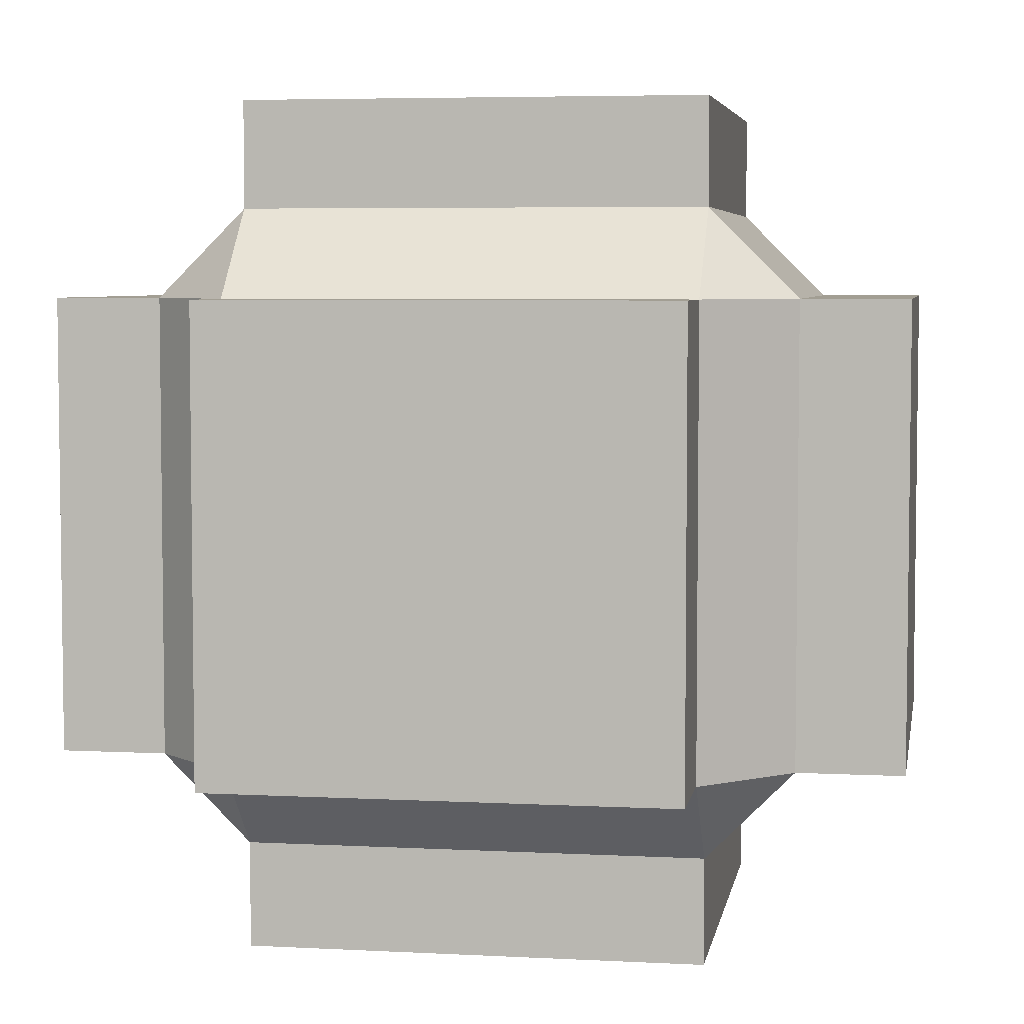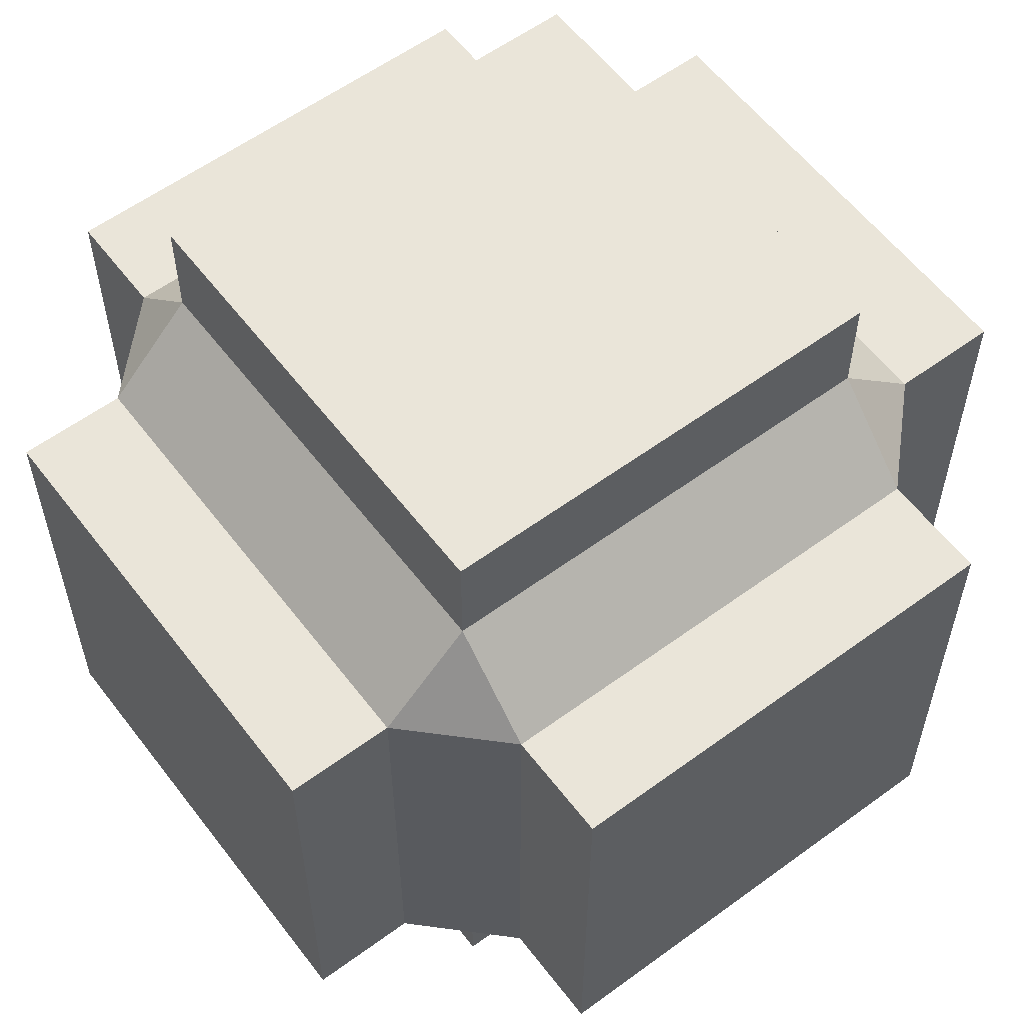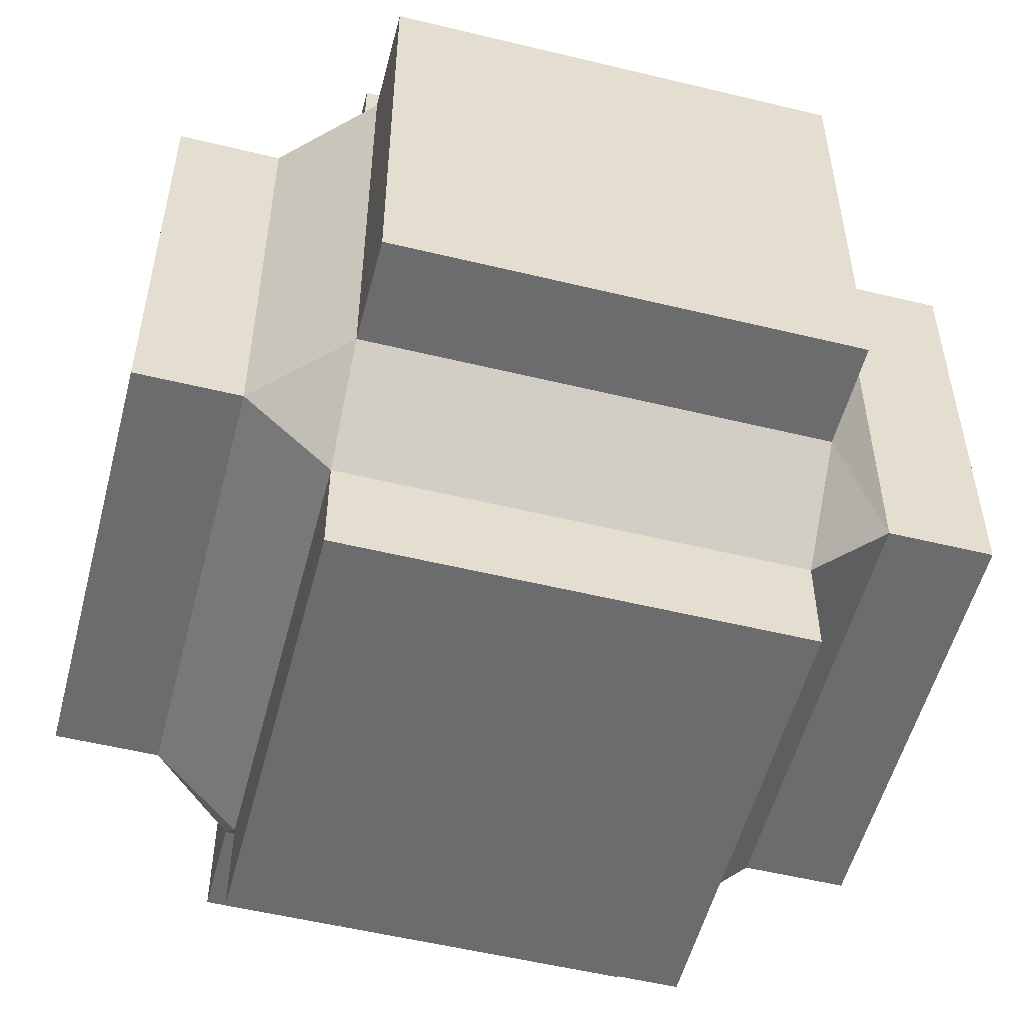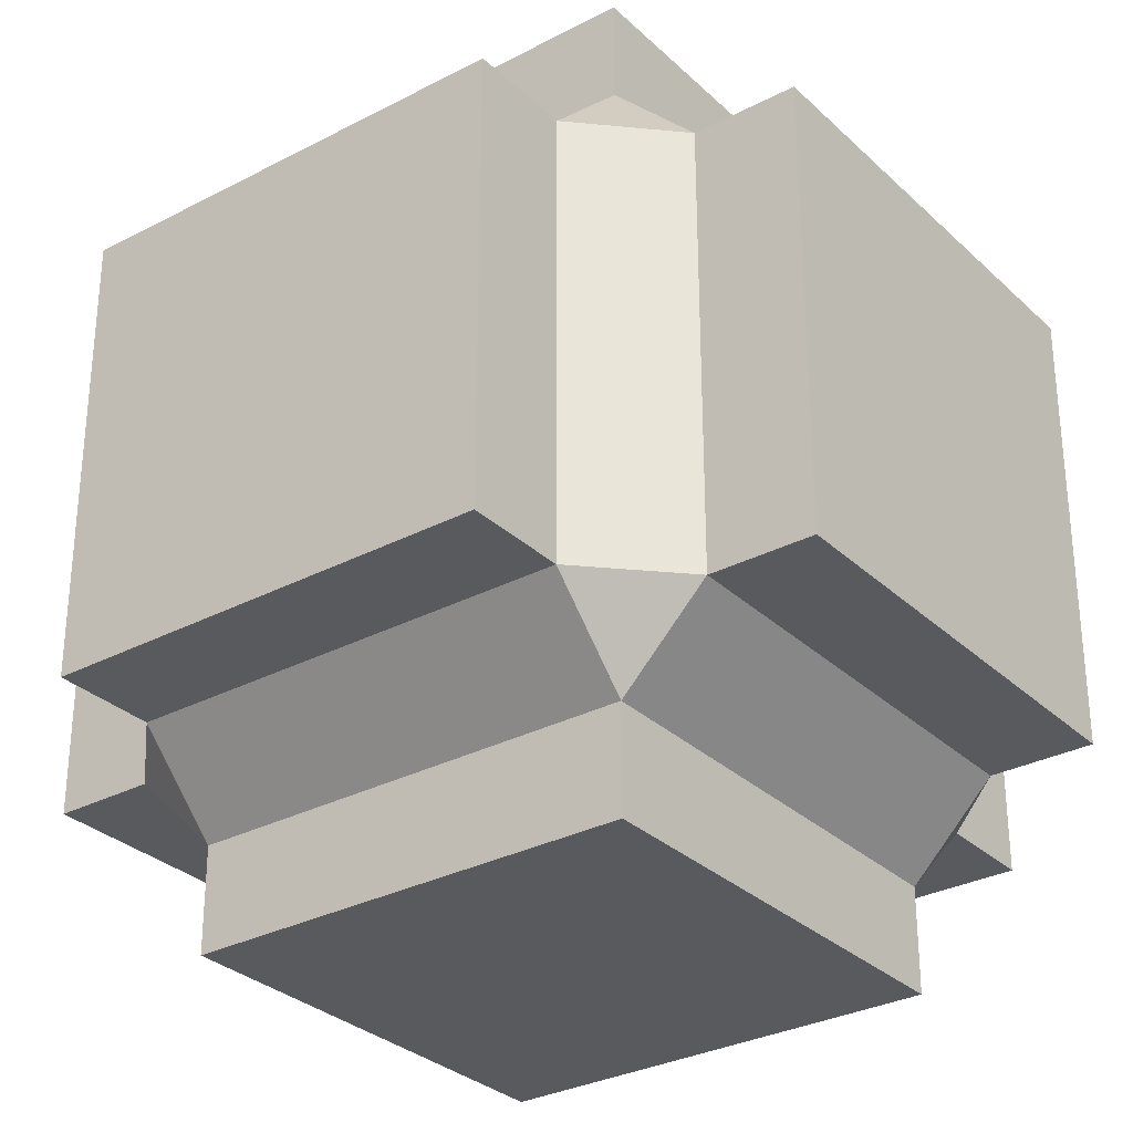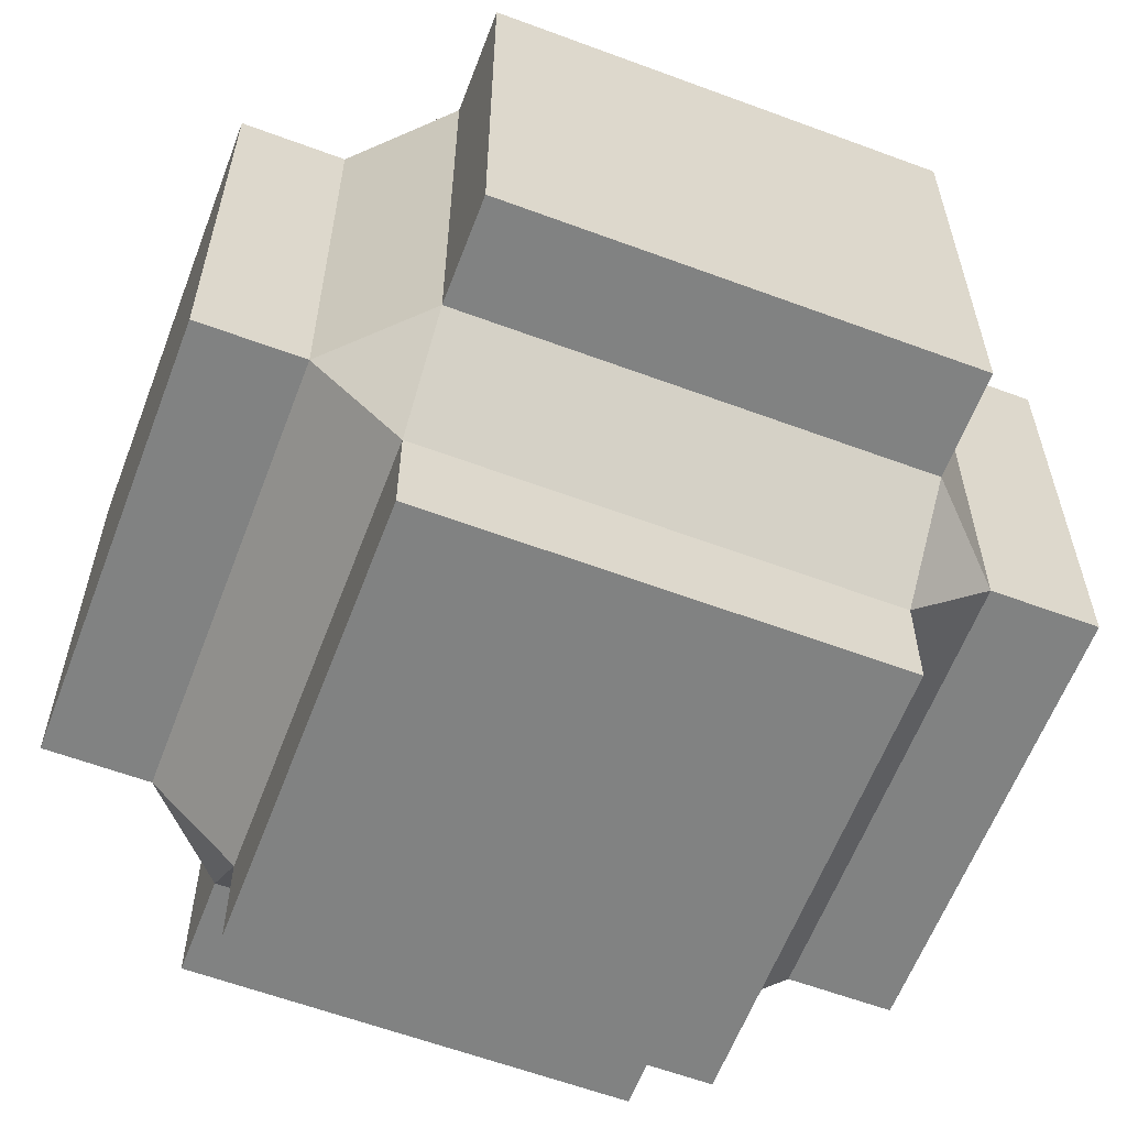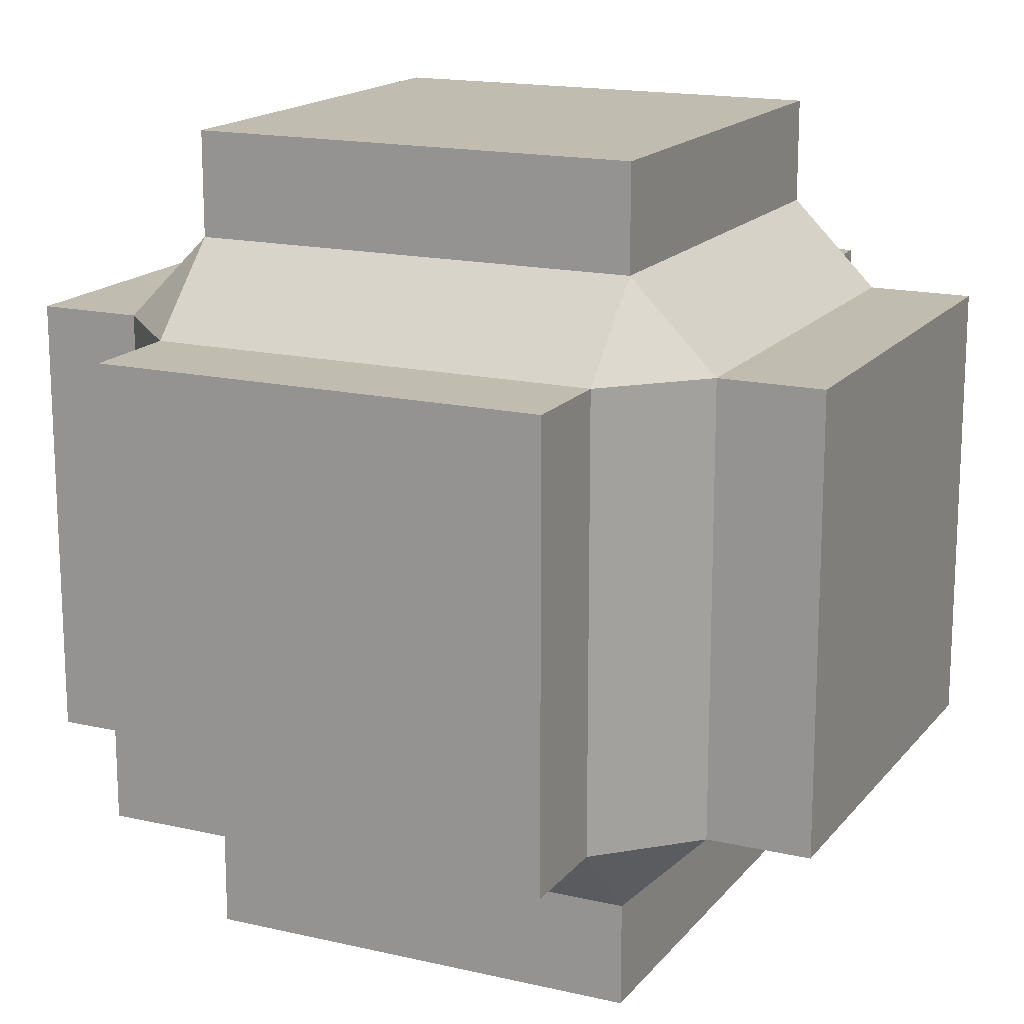
<metadata>
{"format":"obj","ext":"obj","renderer":"f3d","projection":"perspective","resolution":1024,"background":"white","views":[{"elev":5.1,"azim":-80.5,"up":"+Y"},{"elev":58.4,"azim":-37.1,"up":"+Y"},{"elev":-53.8,"azim":-104.5,"up":"+Z"},{"elev":-30.6,"azim":-52.9,"up":"+Z"},{"elev":-60.6,"azim":69.2,"up":"+Y"},{"elev":16.4,"azim":25.4,"up":"+Z"}]}
</metadata>
<code>
o Cube.004_Cube.005
v -0.2709 -0.3746 0.2709
v -0.2709 -0.2709 0.3746
v -0.3746 -0.2709 0.2709
v -0.2709 0.2709 0.3746
v -0.2709 0.3746 0.2709
v -0.3746 0.2709 0.2709
v -0.2709 -0.3746 -0.2709
v -0.3746 -0.2709 -0.2709
v -0.2709 -0.2709 -0.3746
v -0.2709 0.3746 -0.2709
v -0.2709 0.2709 -0.3746
v -0.3746 0.2709 -0.2709
v 0.2709 -0.3746 0.2709
v 0.3746 -0.2709 0.2709
v 0.2709 -0.2709 0.3746
v 0.2709 0.3746 0.2709
v 0.2709 0.2709 0.3746
v 0.3746 0.2709 0.2709
v 0.2709 -0.3746 -0.2709
v 0.2709 -0.2709 -0.3746
v 0.3746 -0.2709 -0.2709
v 0.2709 0.3746 -0.2709
v 0.3746 0.2709 -0.2709
v 0.2709 0.2709 -0.3746
v 0.2709 -0.2709 0.5
v 0.2709 0.2709 0.5
v -0.2709 0.2709 0.5
v -0.2709 -0.2709 0.5
v 0.5 -0.2709 -0.2709
v 0.5 0.2709 -0.2709
v 0.5 0.2709 0.2709
v 0.5 -0.2709 0.2709
v 0.2709 0.5 -0.2709
v -0.2709 0.5 -0.2709
v -0.2709 0.5 0.2709
v 0.2709 0.5 0.2709
v -0.5 -0.2709 0.2709
v -0.5 0.2709 0.2709
v -0.5 0.2709 -0.2709
v -0.5 -0.2709 -0.2709
v -0.2709 -0.2709 -0.5
v -0.2709 0.2709 -0.5
v 0.2709 0.2709 -0.5
v 0.2709 -0.2709 -0.5
v -0.2709 -0.5 -0.2709
v 0.2709 -0.5 -0.2709
v 0.2709 -0.5 0.2709
v -0.2709 -0.5 0.2709
f 1 2 3
f 4 5 6
f 7 8 9
f 10 11 12
f 13 14 15
f 16 17 18
f 19 20 21
f 22 23 24
f 7 1 3 8
f 2 4 6 3
f 5 10 12 6
f 11 9 8 12
f 19 7 9 20
f 10 22 24 11
f 23 21 20 24
f 13 19 21 14
f 22 16 18 23
f 17 15 14 18
f 1 13 15 2
f 16 5 4 17
f 25 26 27 28
f 17 26 25 15
f 4 27 26 17
f 2 28 27 4
f 15 25 28 2
f 29 30 31 32
f 23 30 29 21
f 18 31 30 23
f 14 32 31 18
f 21 29 32 14
f 33 34 35 36
f 10 34 33 22
f 5 35 34 10
f 16 36 35 5
f 22 33 36 16
f 37 38 39 40
f 6 38 37 3
f 12 39 38 6
f 8 40 39 12
f 3 37 40 8
f 41 42 43 44
f 11 42 41 9
f 24 43 42 11
f 20 44 43 24
f 9 41 44 20
f 45 46 47 48
f 19 46 45 7
f 13 47 46 19
f 1 48 47 13
f 7 45 48 1

</code>
